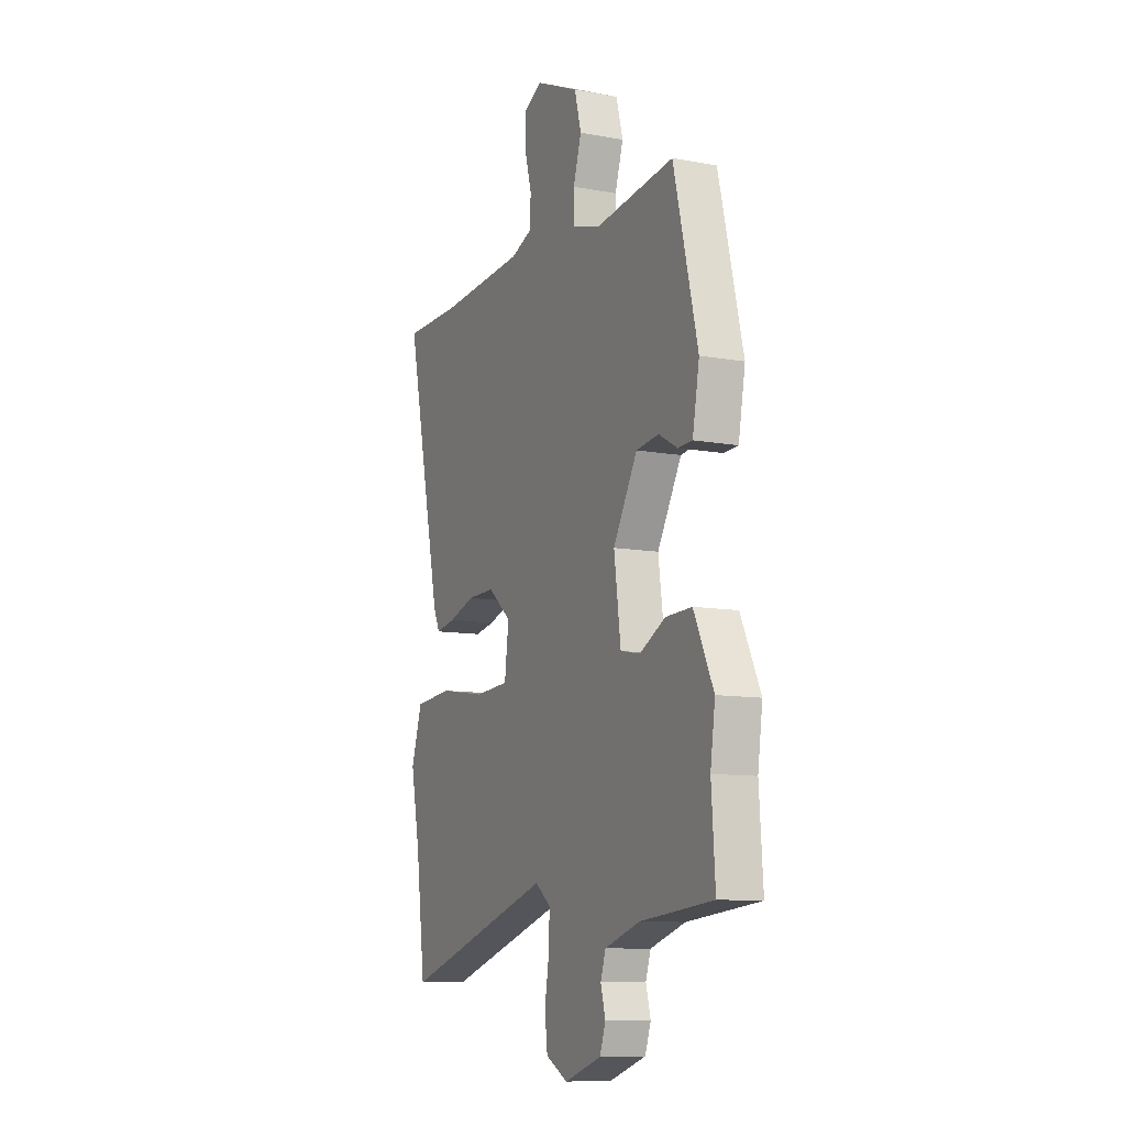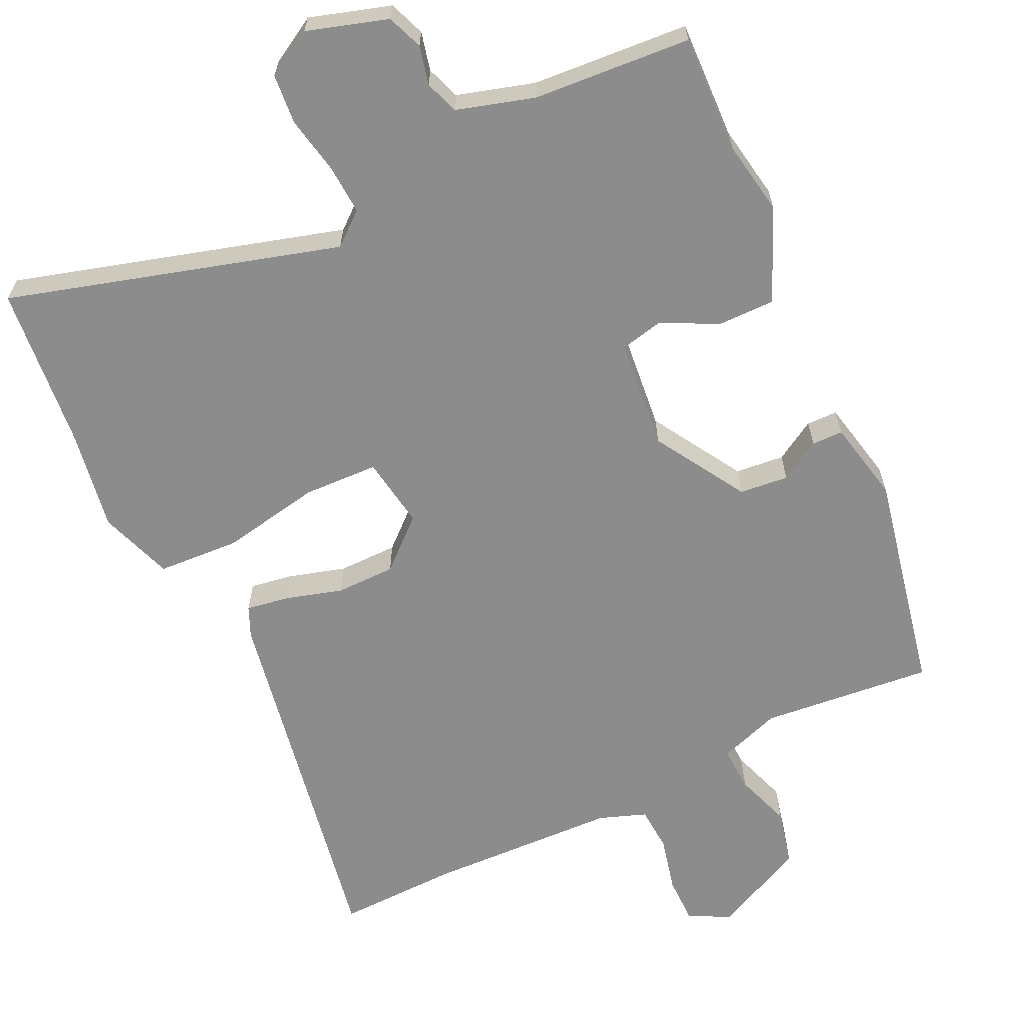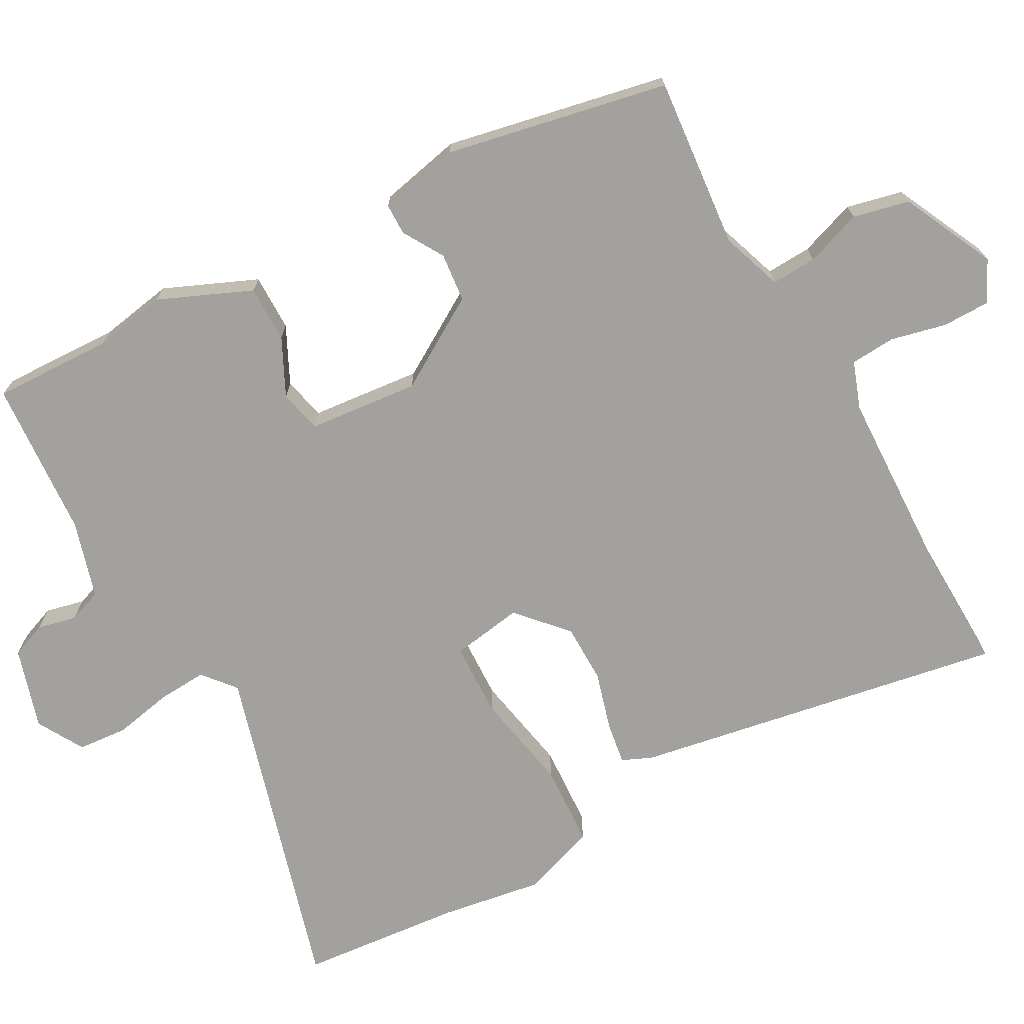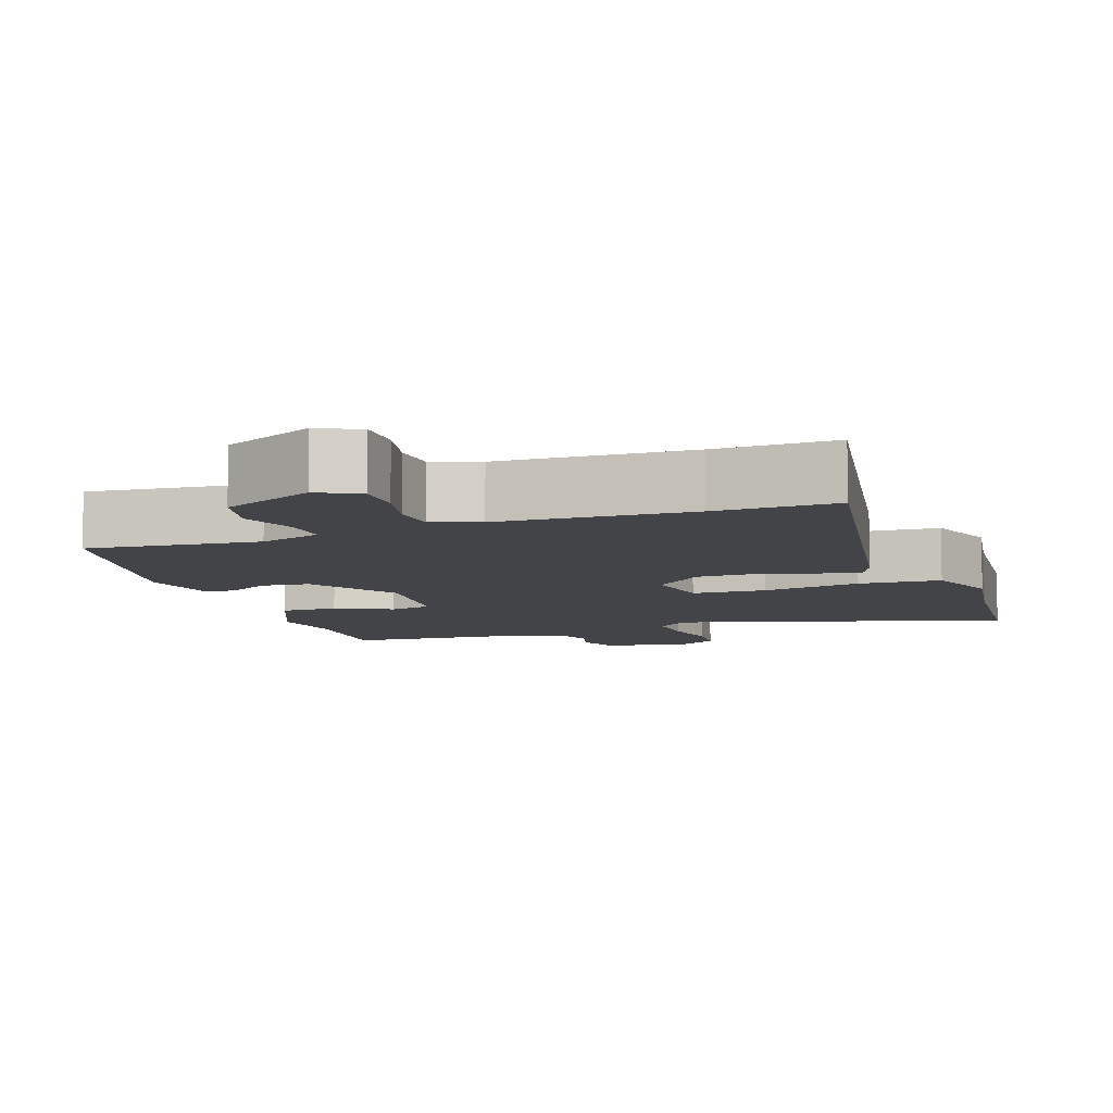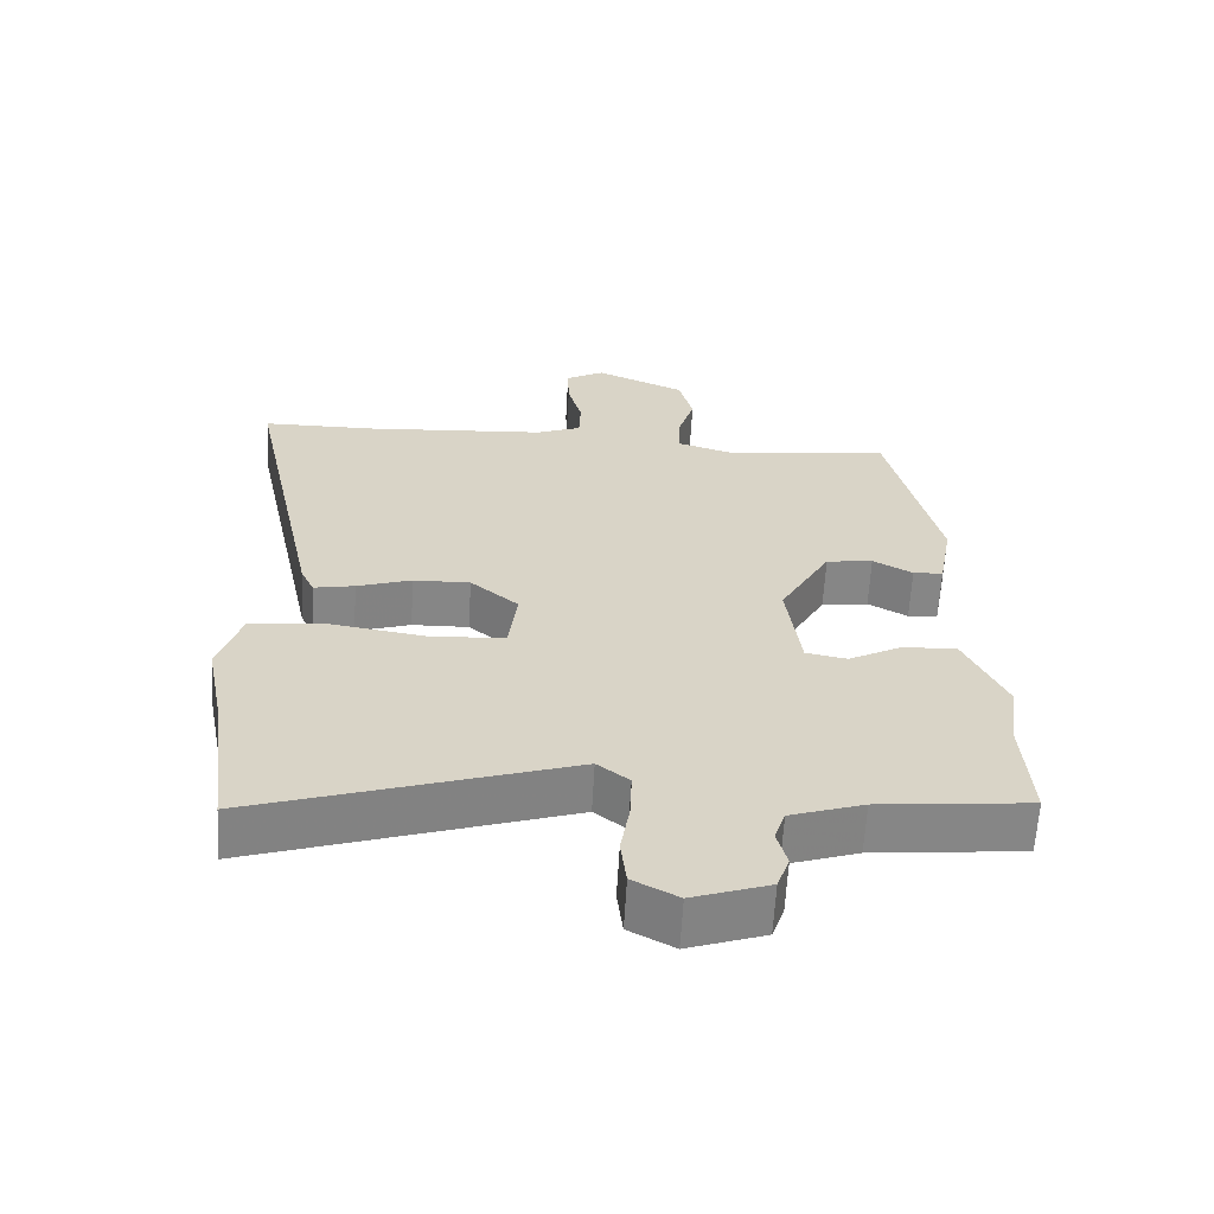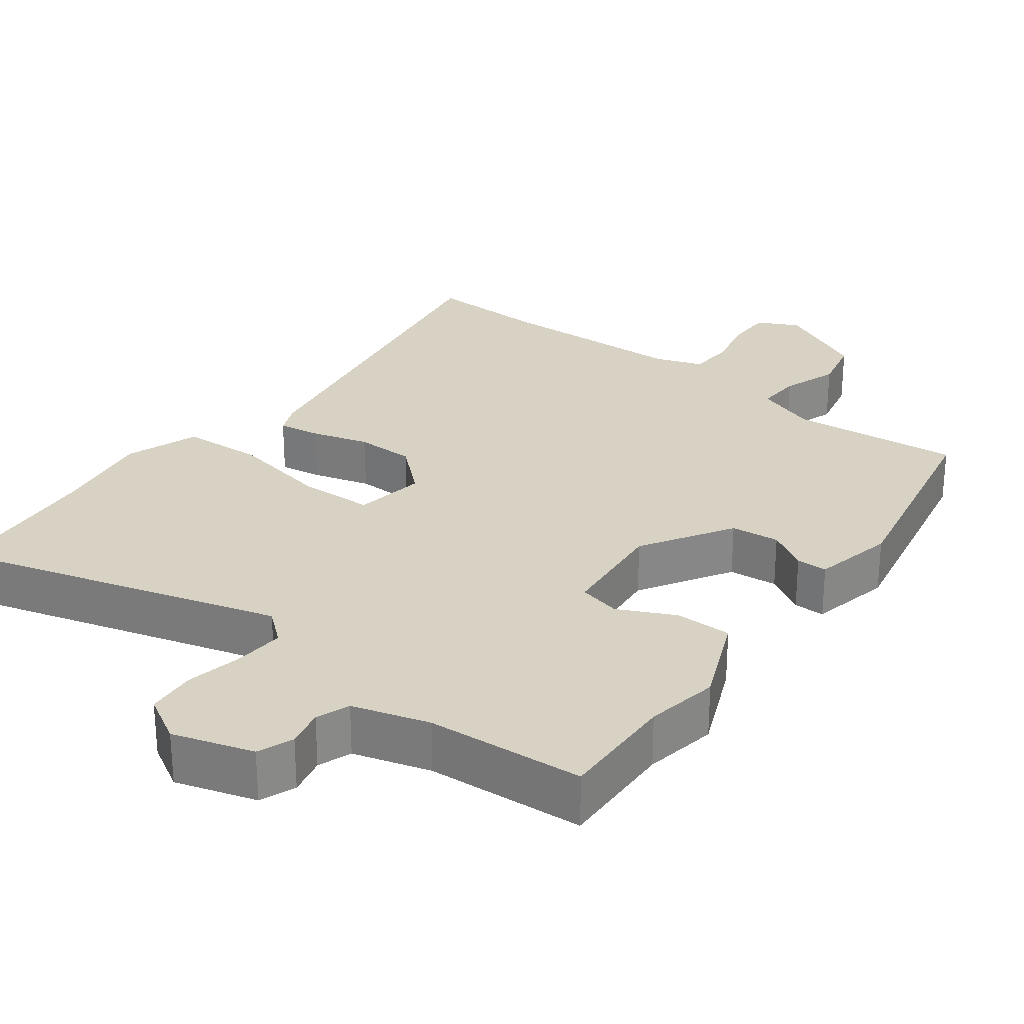
<metadata>
{"format":"obj","ext":"obj","renderer":"f3d","projection":"perspective","resolution":1024,"background":"white","views":[{"elev":-10.1,"azim":-115.3,"up":"+Z"},{"elev":-64.2,"azim":-152.8,"up":"+Y"},{"elev":-72.0,"azim":-59.2,"up":"+Y"},{"elev":-8.3,"azim":21.2,"up":"+Y"},{"elev":-62.1,"azim":176.8,"up":"+Z"},{"elev":27.7,"azim":-140.9,"up":"+Y"}]}
</metadata>
<code>
v -0.399 0.07 0.508
v -0.168 0.07 0.478
v -0.084 0.07 0.504
v -0.085 0.07 0.565
v -0.109 0.07 0.642
v -0.089 0.07 0.717
v 0.038 0.07 0.773
v 0.093 0.07 0.743
v 0.091 0.07 0.679
v 0.071 0.07 0.605
v 0.073 0.07 0.544
v 0.136 0.07 0.519
v 0.394 0.07 0.501
v 0.557 0.07 0.5
v 0.451 0.07 0.001
v 0.432 0.07 -0.039
v 0.375 0.07 -0.028
v 0.298 0.07 -0.003
v 0.218 0.07 -0.001
v 0.15 0.07 -0.058
v 0.162 0.07 -0.155
v 0.263 0.07 -0.162
v 0.398 0.07 -0.141
v 0.509 0.07 -0.151
v 0.541 0.07 -0.252
v 0.514 0.07 -0.39
v 0.486 0.07 -0.608
v 0.044 0.07 -0.465
v -0.001 0.07 -0.5
v 0.001 0.07 -0.567
v 0.014 0.07 -0.646
v 0.006 0.07 -0.713
v -0.058 0.07 -0.747
v -0.166 0.07 -0.71
v -0.183 0.07 -0.661
v -0.169 0.07 -0.609
v -0.184 0.07 -0.563
v -0.287 0.07 -0.529
v -0.5 0.07 -0.507
v -0.489 0.07 -0.347
v -0.503 0.07 -0.247
v -0.445 0.07 -0.124
v -0.368 0.07 -0.127
v -0.293 0.07 -0.167
v -0.235 0.07 -0.156
v -0.215 0.07 -0.007
v -0.286 0.07 0.119
v -0.352 0.07 0.128
v -0.408 0.07 0.097
v -0.45 0.07 0.099
v -0.47 0.07 0.21
v -0.399 0 0.508
v -0.168 0 0.478
v -0.084 0 0.504
v -0.085 0 0.565
v -0.109 0 0.642
v -0.089 0 0.717
v 0.038 0 0.773
v 0.093 0 0.743
v 0.091 0 0.679
v 0.071 0 0.605
v 0.073 0 0.544
v 0.136 0 0.519
v 0.394 0 0.501
v 0.557 0 0.5
v 0.451 0 0.001
v 0.432 0 -0.039
v 0.375 0 -0.028
v 0.298 0 -0.003
v 0.218 0 -0.001
v 0.15 0 -0.058
v 0.162 0 -0.155
v 0.263 0 -0.162
v 0.398 0 -0.141
v 0.509 0 -0.151
v 0.541 0 -0.252
v 0.514 0 -0.39
v 0.486 0 -0.608
v 0.044 0 -0.465
v -0.001 0 -0.5
v 0.001 0 -0.567
v 0.014 0 -0.646
v 0.006 0 -0.713
v -0.058 0 -0.747
v -0.166 0 -0.71
v -0.183 0 -0.661
v -0.169 0 -0.609
v -0.184 0 -0.563
v -0.287 0 -0.529
v -0.5 0 -0.507
v -0.489 0 -0.347
v -0.503 0 -0.247
v -0.445 0 -0.124
v -0.368 0 -0.127
v -0.293 0 -0.167
v -0.235 0 -0.156
v -0.215 0 -0.007
v -0.286 0 0.119
v -0.352 0 0.128
v -0.408 0 0.097
v -0.45 0 0.099
v -0.47 0 0.21
f 48 49 50 51
f 47 48 51 1
f 46 47 1 2
f 41 42 43 44
f 40 41 44 45
f 38 39 40 45
f 37 38 45
f 36 37 45 46
f 34 35 36
f 33 34 36
f 30 31 32 33
f 29 30 33 36
f 28 29 36 46
f 26 27 28 46
f 22 23 24 25
f 21 22 25 26
f 15 16 17 18
f 13 14 15 18
f 12 13 18 19
f 11 12 19 20
f 7 8 9 10
f 7 10 11
f 4 5 6 7
f 3 4 7 11
f 21 26 46
f 11 20 21 46
f 2 3 11 46
f 102 101 100 99
f 52 102 99 98
f 53 52 98 97
f 95 94 93 92
f 96 95 92 91
f 96 91 90 89
f 96 89 88
f 97 96 88 87
f 87 86 85
f 87 85 84
f 84 83 82 81
f 87 84 81 80
f 97 87 80 79
f 97 79 78 77
f 76 75 74 73
f 77 76 73 72
f 69 68 67 66
f 69 66 65 64
f 70 69 64 63
f 71 70 63 62
f 61 60 59 58
f 62 61 58
f 58 57 56 55
f 62 58 55 54
f 97 77 72
f 97 72 71 62
f 97 62 54 53
f 1 52 53 2
f 2 53 54 3
f 3 54 55 4
f 4 55 56 5
f 5 56 57 6
f 6 57 58 7
f 7 58 59 8
f 8 59 60 9
f 9 60 61 10
f 10 61 62 11
f 11 62 63 12
f 12 63 64 13
f 13 64 65 14
f 14 65 66 15
f 15 66 67 16
f 16 67 68 17
f 17 68 69 18
f 18 69 70 19
f 19 70 71 20
f 20 71 72 21
f 21 72 73 22
f 22 73 74 23
f 23 74 75 24
f 24 75 76 25
f 25 76 77 26
f 26 77 78 27
f 27 78 79 28
f 28 79 80 29
f 29 80 81 30
f 30 81 82 31
f 31 82 83 32
f 32 83 84 33
f 33 84 85 34
f 34 85 86 35
f 35 86 87 36
f 36 87 88 37
f 37 88 89 38
f 38 89 90 39
f 39 90 91 40
f 40 91 92 41
f 41 92 93 42
f 42 93 94 43
f 43 94 95 44
f 44 95 96 45
f 45 96 97 46
f 46 97 98 47
f 47 98 99 48
f 48 99 100 49
f 49 100 101 50
f 50 101 102 51
f 51 102 52 1

</code>
